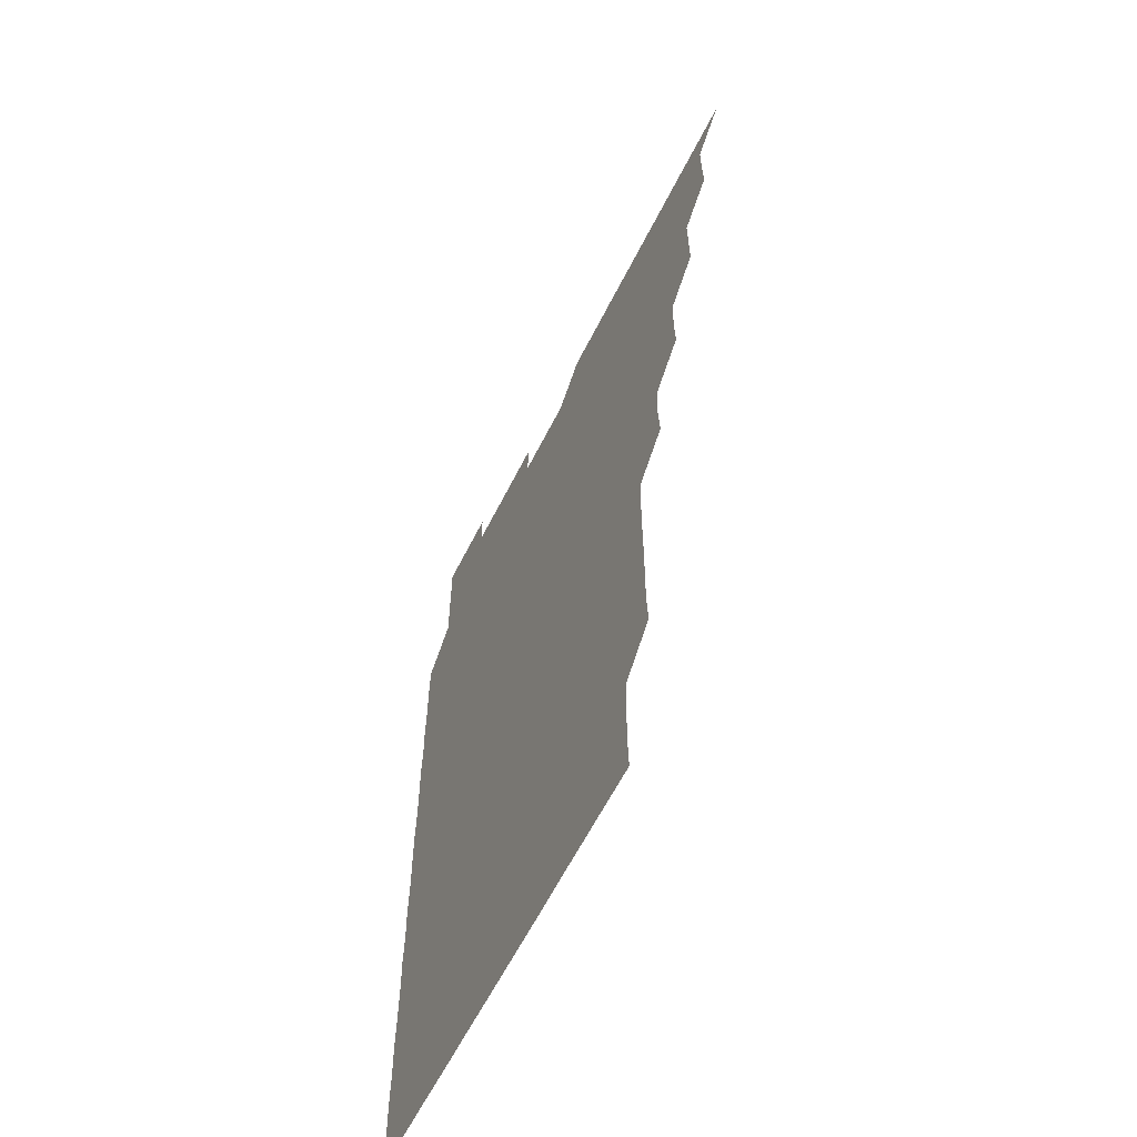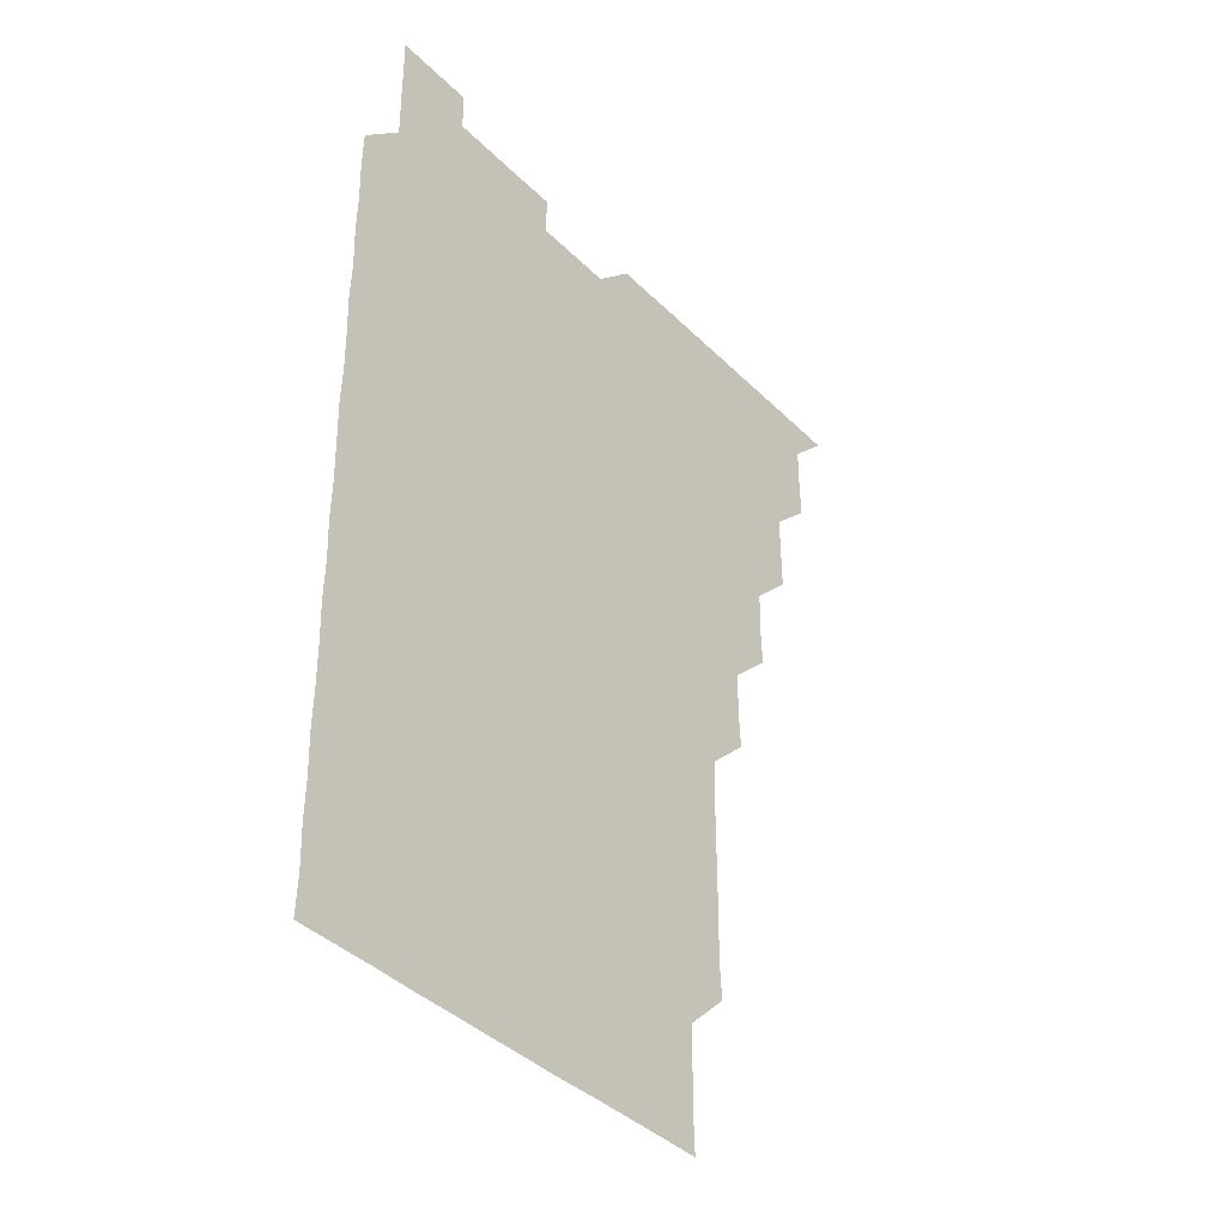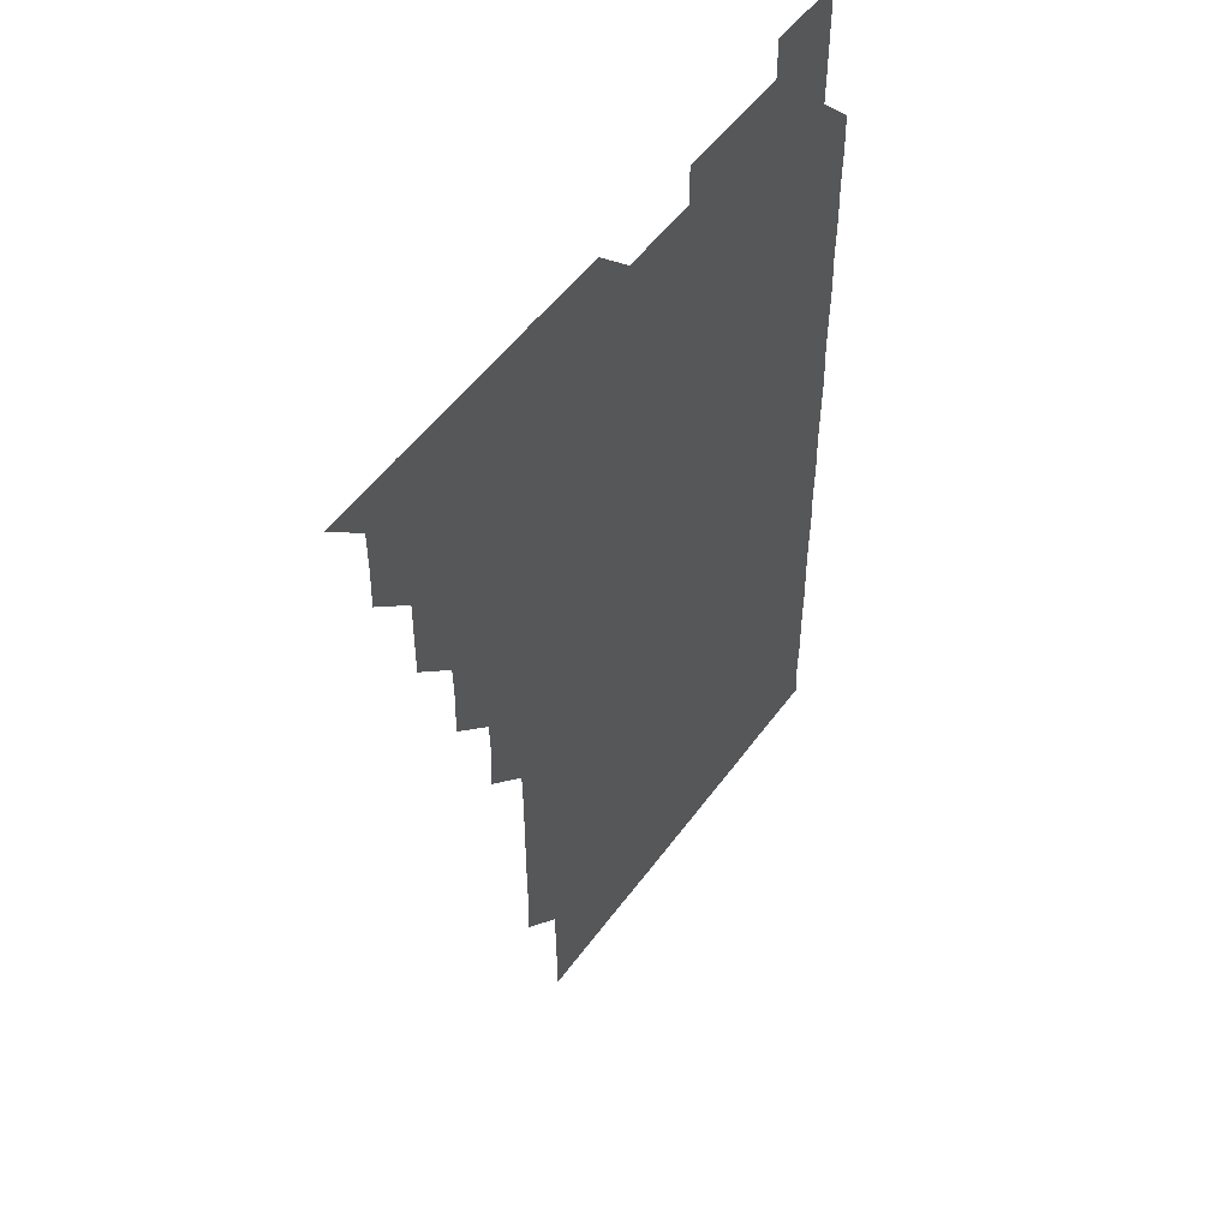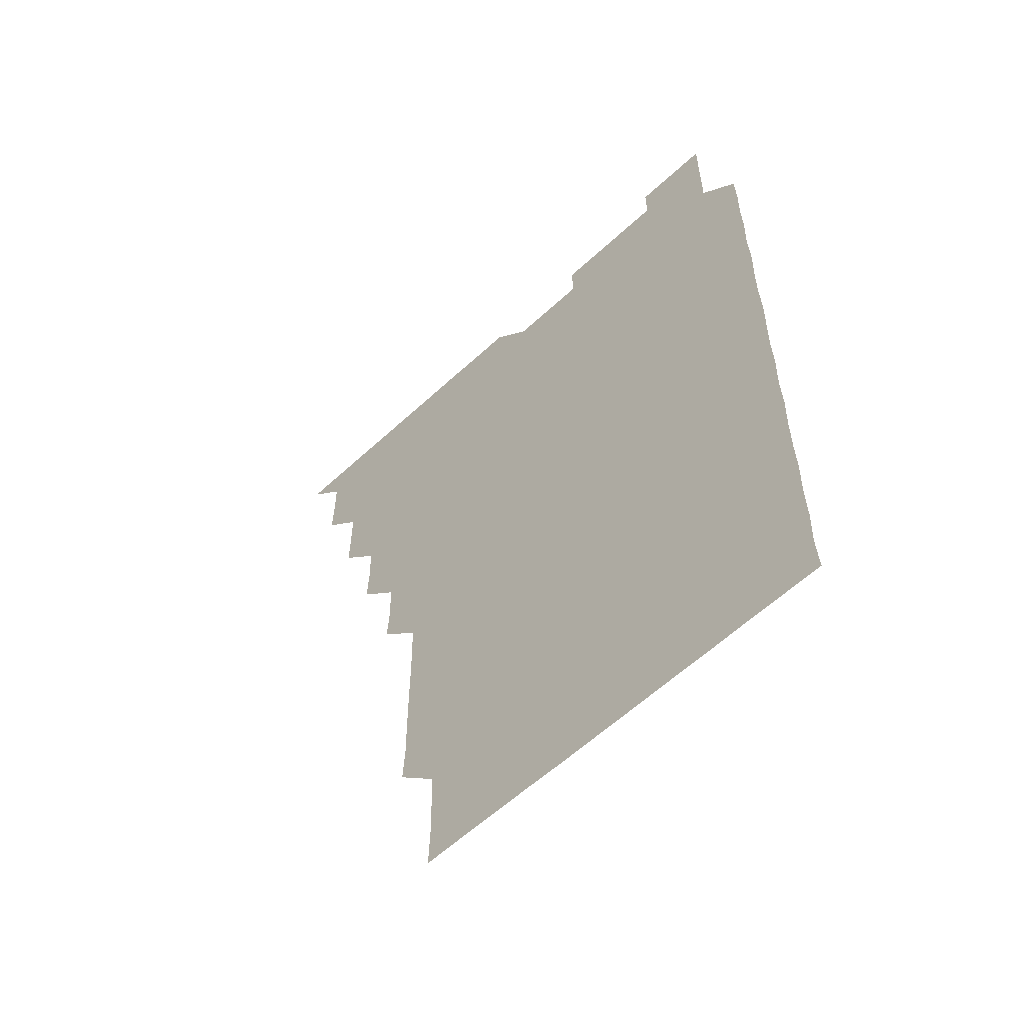
<metadata>
{"format":"obj","ext":"obj","renderer":"f3d","projection":"perspective","resolution":1024,"background":"white","views":[{"elev":-61.9,"azim":-116.7,"up":"+Y"},{"elev":-39.1,"azim":129.3,"up":"+Y"},{"elev":51.5,"azim":-55.2,"up":"+Y"},{"elev":-59.4,"azim":43.6,"up":"+Y"}]}
</metadata>
<code>
v 466 526 0
v 480.7 480.8 0
v 481.1 495.9 0
v 481.1 511 0
v 481 526 0
v 495.8 435.8 0
v 495.9 450.7 0
v 496.1 466 0
v 496.1 481.1 0
v 496.1 496 0
v 496.1 510.9 0
v 495.9 526.1 0
v 510.7 390.6 0
v 511.3 405.5 0
v 510.9 420.7 0
v 511.3 436.2 0
v 510.9 451 0
v 510.7 465.8 0
v 511.2 481.1 0
v 511.1 496 0
v 511 510.9 0
v 511 526 0
v 525.6 345.5 0
v 526.4 360.4 0
v 526 375.8 0
v 526 391.2 0
v 526.3 406.2 0
v 525.9 420.9 0
v 526.1 436.1 0
v 526.1 451.1 0
v 526.1 466.1 0
v 526 481 0
v 526 496 0
v 526 510.9 0
v 526 526.1 0
v 540.6 240.2 0
v 541.5 255 0
v 541.3 270.2 0
v 541.2 285.3 0
v 541.3 300.3 0
v 541.3 315.5 0
v 541 330.8 0
v 541 346.2 0
v 541 361 0
v 541.2 376.2 0
v 540.9 390.9 0
v 541 406 0
v 541 421 0
v 541.1 436.1 0
v 541 451 0
v 541.2 466.1 0
v 541.1 481 0
v 541 496 0
v 541 510.9 0
v 541 526.1 0
v 556 180.8 0
v 556.6 195.3 0
v 556.4 210 0
v 556.1 225.3 0
v 556.4 241.4 0
v 555.9 256 0
v 556.3 271.2 0
v 555.9 285.9 0
v 556.3 301.3 0
v 555.9 315.9 0
v 556.1 331.1 0
v 555.8 345.9 0
v 556.1 361.1 0
v 556 376.1 0
v 556.1 391.1 0
v 556 405.9 0
v 556.2 421.2 0
v 556 436 0
v 556.2 451.2 0
v 556 466 0
v 556 481 0
v 556.1 495.9 0
v 556 511 0
v 555.9 526.2 0
v 570.4 180.9 0
v 571.4 195.9 0
v 571.1 211.1 0
v 571.2 226.4 0
v 571.2 241.3 0
v 571.2 256.3 0
v 571 271.1 0
v 571.1 286.2 0
v 571.2 301.3 0
v 571 316 0
v 571.2 331.3 0
v 571.2 346.3 0
v 570.9 360.8 0
v 571 376 0
v 571 391.1 0
v 571.2 406.3 0
v 571 421.1 0
v 571 436 0
v 571.1 451.1 0
v 571 466 0
v 571.1 481 0
v 571 495.9 0
v 571 511.1 0
v 571 526 0
v 585 180.8 0
v 586.3 196.6 0
v 586.3 211.5 0
v 586.1 226 0
v 586 241.1 0
v 586 256.2 0
v 586.1 271.1 0
v 586.1 286 0
v 585.9 301.1 0
v 586.2 316.3 0
v 586 331 0
v 585.9 345.9 0
v 586.1 361.2 0
v 586 376.3 0
v 586.1 390.9 0
v 586 406 0
v 586 420.9 0
v 586 436 0
v 586.1 451.1 0
v 586 466 0
v 586 481 0
v 586 496 0
v 586 511 0
v 585.9 526 0
v 600.2 180.8 0
v 601.2 196.6 0
v 601.1 211.3 0
v 601.1 226.3 0
v 601.1 241 0
v 600.9 255.8 0
v 601 271 0
v 601 286.3 0
v 601.1 300.9 0
v 601 316.3 0
v 601 331 0
v 601.1 346.2 0
v 601 361.1 0
v 600.9 375.5 0
v 600.9 391 0
v 601 406.2 0
v 601 421 0
v 601.1 436.2 0
v 601 451 0
v 601 466 0
v 601 481 0
v 601.1 495.9 0
v 600.9 511 0
v 615.6 180.5 0
v 615.8 196.4 0
v 616 211.4 0
v 616 226.1 0
v 616 241.2 0
v 616 256.1 0
v 616.1 271.3 0
v 616 285.8 0
v 615.9 301.3 0
v 616.1 316.1 0
v 616 331.1 0
v 616 346.1 0
v 616.1 361.3 0
v 616.1 376.1 0
v 616 391.1 0
v 616 406.2 0
v 616 420.9 0
v 616 436.1 0
v 616 451.1 0
v 616.1 466 0
v 616.1 481 0
v 616 496 0
v 616 511 0
v 630.9 180.6 0
v 631 196.1 0
v 630.9 210.9 0
v 630.9 226.2 0
v 631 241.2 0
v 631.1 256.1 0
v 631 271.1 0
v 631.1 286 0
v 631 300.7 0
v 630.9 316.3 0
v 631 330.7 0
v 630.9 346.2 0
v 631 361 0
v 631 376.2 0
v 631 391 0
v 631 406.1 0
v 631 421.1 0
v 631 436 0
v 631 451 0
v 631 466.1 0
v 631 481 0
v 631 495.9 0
v 631 511.1 0
v 630.9 526.1 0
v 645.9 180.6 0
v 645.9 196.4 0
v 646 211.4 0
v 646.1 226 0
v 645.9 241.1 0
v 646.1 256.1 0
v 645.8 271.1 0
v 646.1 286.5 0
v 646.1 300.9 0
v 645.9 316.2 0
v 646.1 331.1 0
v 646 346 0
v 646 361.1 0
v 646 376.1 0
v 646 391.1 0
v 646 406.1 0
v 646 421.1 0
v 646 436 0
v 646 451 0
v 646 466 0
v 646 481 0
v 646 496 0
v 646 510.9 0
v 645.9 526 0
v 661.2 180.7 0
v 661 196.3 0
v 660.9 211.1 0
v 660.8 226.4 0
v 661.1 240.7 0
v 660.8 256.4 0
v 661.2 270.7 0
v 660.9 286.1 0
v 661 301.2 0
v 660.9 316.1 0
v 660.9 331.3 0
v 660.8 346.3 0
v 661.1 360.9 0
v 661 375.9 0
v 661 391 0
v 661.1 405.8 0
v 660.9 421.2 0
v 660.9 436.2 0
v 661 451.1 0
v 661 466.1 0
v 661 481 0
v 661 496 0
v 661 511 0
v 661 526 0
v 676.3 180.6 0
v 675.9 196.3 0
v 676 211.1 0
v 676.1 225.8 0
v 675.9 241.2 0
v 676 256 0
v 676.1 271 0
v 675.8 286.3 0
v 675.8 301.2 0
v 676.2 315.7 0
v 675.8 331.1 0
v 676.2 345.8 0
v 675.9 361.1 0
v 675.9 376.2 0
v 675.9 391.1 0
v 675.8 406.3 0
v 676 421 0
v 676.1 435.9 0
v 675.9 451.1 0
v 675.9 466.1 0
v 676 481 0
v 676 496 0
v 676 511 0
v 676 526 0
v 676 541.1 0
v 691.5 180.9 0
v 690.8 196.4 0
v 691 211 0
v 690.8 226.3 0
v 691.1 240.9 0
v 690.8 256.2 0
v 690.8 271.4 0
v 690.8 286.2 0
v 691.1 300.8 0
v 690.8 316.4 0
v 691 331 0
v 690.8 346.4 0
v 690.9 361.1 0
v 690.8 376.2 0
v 691 391 0
v 691 406 0
v 691.1 420.9 0
v 690.8 436.2 0
v 691.1 451 0
v 691 466 0
v 690.9 481.1 0
v 690.9 496 0
v 691 511 0
v 691 526 0
v 690.9 541 0
v 706.6 180.9 0
v 705.7 196.2 0
v 705.7 211.4 0
v 706 226 0
v 705.7 241.5 0
v 705.8 256.1 0
v 705.8 271.2 0
v 705.9 286.3 0
v 705.7 301.3 0
v 705.5 316.5 0
v 705.8 331 0
v 706 346.2 0
v 705.3 361.5 0
v 706.1 375.7 0
v 705.9 391.1 0
v 705.5 406.5 0
v 705.9 420.9 0
v 705.7 436.3 0
v 705.8 451 0
v 705.8 466.2 0
v 705.7 481.1 0
v 705.9 495.7 0
v 706 511 0
v 706 526 0
v 706 541 0
v 721.2 180.8 0
v 720.6 195.5 0
v 721.1 210.4 0
v 720.8 225.4 0
v 721.2 240.3 0
v 720.9 255.3 0
v 720.9 270.3 0
v 721.3 285.3 0
v 720.9 300.3 0
v 721.4 315.4 0
v 721 330.4 0
v 721.2 345.5 0
v 721.5 360.5 0
v 721 375.4 0
v 721.1 390.5 0
v 721.5 405.6 0
v 720.9 420.6 0
v 721.4 435.6 0
v 721 450.6 0
v 721.3 465.6 0
v 721 480.6 0
f 4 5 1
f 8 9 2
f 2 9 3
f 9 10 3
f 3 10 4
f 10 11 4
f 4 11 5
f 11 12 5
f 15 16 6
f 6 16 7
f 16 17 7
f 7 17 8
f 17 18 8
f 8 18 9
f 18 19 9
f 9 19 10
f 19 20 10
f 10 20 11
f 20 21 11
f 11 21 12
f 21 22 12
f 25 26 13
f 13 26 14
f 26 27 14
f 14 27 15
f 27 28 15
f 15 28 16
f 28 29 16
f 16 29 17
f 29 30 17
f 17 30 18
f 30 31 18
f 18 31 19
f 31 32 19
f 19 32 20
f 32 33 20
f 20 33 21
f 33 34 21
f 21 34 22
f 34 35 22
f 42 43 23
f 23 43 24
f 43 44 24
f 24 44 25
f 44 45 25
f 25 45 26
f 45 46 26
f 26 46 27
f 46 47 27
f 27 47 28
f 47 48 28
f 28 48 29
f 48 49 29
f 29 49 30
f 49 50 30
f 30 50 31
f 50 51 31
f 31 51 32
f 51 52 32
f 32 52 33
f 52 53 33
f 33 53 34
f 53 54 34
f 34 54 35
f 54 55 35
f 59 60 36
f 36 60 37
f 60 61 37
f 37 61 38
f 61 62 38
f 38 62 39
f 62 63 39
f 39 63 40
f 63 64 40
f 40 64 41
f 64 65 41
f 41 65 42
f 65 66 42
f 42 66 43
f 66 67 43
f 43 67 44
f 67 68 44
f 44 68 45
f 68 69 45
f 45 69 46
f 69 70 46
f 46 70 47
f 70 71 47
f 47 71 48
f 71 72 48
f 48 72 49
f 72 73 49
f 49 73 50
f 73 74 50
f 50 74 51
f 74 75 51
f 51 75 52
f 75 76 52
f 52 76 53
f 76 77 53
f 53 77 54
f 77 78 54
f 54 78 55
f 78 79 55
f 56 80 57
f 80 81 57
f 57 81 58
f 81 82 58
f 58 82 59
f 82 83 59
f 59 83 60
f 83 84 60
f 60 84 61
f 84 85 61
f 61 85 62
f 85 86 62
f 62 86 63
f 86 87 63
f 63 87 64
f 87 88 64
f 64 88 65
f 88 89 65
f 65 89 66
f 89 90 66
f 66 90 67
f 90 91 67
f 67 91 68
f 91 92 68
f 68 92 69
f 92 93 69
f 69 93 70
f 93 94 70
f 70 94 71
f 94 95 71
f 71 95 72
f 95 96 72
f 72 96 73
f 96 97 73
f 73 97 74
f 97 98 74
f 74 98 75
f 98 99 75
f 75 99 76
f 99 100 76
f 76 100 77
f 100 101 77
f 77 101 78
f 101 102 78
f 78 102 79
f 102 103 79
f 80 104 81
f 104 105 81
f 81 105 82
f 105 106 82
f 82 106 83
f 106 107 83
f 83 107 84
f 107 108 84
f 84 108 85
f 108 109 85
f 85 109 86
f 109 110 86
f 86 110 87
f 110 111 87
f 87 111 88
f 111 112 88
f 88 112 89
f 112 113 89
f 89 113 90
f 113 114 90
f 90 114 91
f 114 115 91
f 91 115 92
f 115 116 92
f 92 116 93
f 116 117 93
f 93 117 94
f 117 118 94
f 94 118 95
f 118 119 95
f 95 119 96
f 119 120 96
f 96 120 97
f 120 121 97
f 97 121 98
f 121 122 98
f 98 122 99
f 122 123 99
f 99 123 100
f 123 124 100
f 100 124 101
f 124 125 101
f 101 125 102
f 125 126 102
f 102 126 103
f 126 127 103
f 104 128 105
f 128 129 105
f 105 129 106
f 129 130 106
f 106 130 107
f 130 131 107
f 107 131 108
f 131 132 108
f 108 132 109
f 132 133 109
f 109 133 110
f 133 134 110
f 110 134 111
f 134 135 111
f 111 135 112
f 135 136 112
f 112 136 113
f 136 137 113
f 113 137 114
f 137 138 114
f 114 138 115
f 138 139 115
f 115 139 116
f 139 140 116
f 116 140 117
f 140 141 117
f 117 141 118
f 141 142 118
f 118 142 119
f 142 143 119
f 119 143 120
f 143 144 120
f 120 144 121
f 144 145 121
f 121 145 122
f 145 146 122
f 122 146 123
f 146 147 123
f 123 147 124
f 147 148 124
f 124 148 125
f 148 149 125
f 125 149 126
f 149 150 126
f 126 150 127
f 128 151 129
f 151 152 129
f 129 152 130
f 152 153 130
f 130 153 131
f 153 154 131
f 131 154 132
f 154 155 132
f 132 155 133
f 155 156 133
f 133 156 134
f 156 157 134
f 134 157 135
f 157 158 135
f 135 158 136
f 158 159 136
f 136 159 137
f 159 160 137
f 137 160 138
f 160 161 138
f 138 161 139
f 161 162 139
f 139 162 140
f 162 163 140
f 140 163 141
f 163 164 141
f 141 164 142
f 164 165 142
f 142 165 143
f 165 166 143
f 143 166 144
f 166 167 144
f 144 167 145
f 167 168 145
f 145 168 146
f 168 169 146
f 146 169 147
f 169 170 147
f 147 170 148
f 170 171 148
f 148 171 149
f 171 172 149
f 149 172 150
f 172 173 150
f 151 174 152
f 174 175 152
f 152 175 153
f 175 176 153
f 153 176 154
f 176 177 154
f 154 177 155
f 177 178 155
f 155 178 156
f 178 179 156
f 156 179 157
f 179 180 157
f 157 180 158
f 180 181 158
f 158 181 159
f 181 182 159
f 159 182 160
f 182 183 160
f 160 183 161
f 183 184 161
f 161 184 162
f 184 185 162
f 162 185 163
f 185 186 163
f 163 186 164
f 186 187 164
f 164 187 165
f 187 188 165
f 165 188 166
f 188 189 166
f 166 189 167
f 189 190 167
f 167 190 168
f 190 191 168
f 168 191 169
f 191 192 169
f 169 192 170
f 192 193 170
f 170 193 171
f 193 194 171
f 171 194 172
f 194 195 172
f 172 195 173
f 195 196 173
f 174 198 175
f 198 199 175
f 175 199 176
f 199 200 176
f 176 200 177
f 200 201 177
f 177 201 178
f 201 202 178
f 178 202 179
f 202 203 179
f 179 203 180
f 203 204 180
f 180 204 181
f 204 205 181
f 181 205 182
f 205 206 182
f 182 206 183
f 206 207 183
f 183 207 184
f 207 208 184
f 184 208 185
f 208 209 185
f 185 209 186
f 209 210 186
f 186 210 187
f 210 211 187
f 187 211 188
f 211 212 188
f 188 212 189
f 212 213 189
f 189 213 190
f 213 214 190
f 190 214 191
f 214 215 191
f 191 215 192
f 215 216 192
f 192 216 193
f 216 217 193
f 193 217 194
f 217 218 194
f 194 218 195
f 218 219 195
f 195 219 196
f 219 220 196
f 196 220 197
f 220 221 197
f 198 222 199
f 222 223 199
f 199 223 200
f 223 224 200
f 200 224 201
f 224 225 201
f 201 225 202
f 225 226 202
f 202 226 203
f 226 227 203
f 203 227 204
f 227 228 204
f 204 228 205
f 228 229 205
f 205 229 206
f 229 230 206
f 206 230 207
f 230 231 207
f 207 231 208
f 231 232 208
f 208 232 209
f 232 233 209
f 209 233 210
f 233 234 210
f 210 234 211
f 234 235 211
f 211 235 212
f 235 236 212
f 212 236 213
f 236 237 213
f 213 237 214
f 237 238 214
f 214 238 215
f 238 239 215
f 215 239 216
f 239 240 216
f 216 240 217
f 240 241 217
f 217 241 218
f 241 242 218
f 218 242 219
f 242 243 219
f 219 243 220
f 243 244 220
f 220 244 221
f 244 245 221
f 222 246 223
f 246 247 223
f 223 247 224
f 247 248 224
f 224 248 225
f 248 249 225
f 225 249 226
f 249 250 226
f 226 250 227
f 250 251 227
f 227 251 228
f 251 252 228
f 228 252 229
f 252 253 229
f 229 253 230
f 253 254 230
f 230 254 231
f 254 255 231
f 231 255 232
f 255 256 232
f 232 256 233
f 256 257 233
f 233 257 234
f 257 258 234
f 234 258 235
f 258 259 235
f 235 259 236
f 259 260 236
f 236 260 237
f 260 261 237
f 237 261 238
f 261 262 238
f 238 262 239
f 262 263 239
f 239 263 240
f 263 264 240
f 240 264 241
f 264 265 241
f 241 265 242
f 265 266 242
f 242 266 243
f 266 267 243
f 243 267 244
f 267 268 244
f 244 268 245
f 268 269 245
f 246 271 247
f 271 272 247
f 247 272 248
f 272 273 248
f 248 273 249
f 273 274 249
f 249 274 250
f 274 275 250
f 250 275 251
f 275 276 251
f 251 276 252
f 276 277 252
f 252 277 253
f 277 278 253
f 253 278 254
f 278 279 254
f 254 279 255
f 279 280 255
f 255 280 256
f 280 281 256
f 256 281 257
f 281 282 257
f 257 282 258
f 282 283 258
f 258 283 259
f 283 284 259
f 259 284 260
f 284 285 260
f 260 285 261
f 285 286 261
f 261 286 262
f 286 287 262
f 262 287 263
f 287 288 263
f 263 288 264
f 288 289 264
f 264 289 265
f 289 290 265
f 265 290 266
f 290 291 266
f 266 291 267
f 291 292 267
f 267 292 268
f 292 293 268
f 268 293 269
f 293 294 269
f 269 294 270
f 294 295 270
f 271 296 272
f 296 297 272
f 272 297 273
f 297 298 273
f 273 298 274
f 298 299 274
f 274 299 275
f 299 300 275
f 275 300 276
f 300 301 276
f 276 301 277
f 301 302 277
f 277 302 278
f 302 303 278
f 278 303 279
f 303 304 279
f 279 304 280
f 304 305 280
f 280 305 281
f 305 306 281
f 281 306 282
f 306 307 282
f 282 307 283
f 307 308 283
f 283 308 284
f 308 309 284
f 284 309 285
f 309 310 285
f 285 310 286
f 310 311 286
f 286 311 287
f 311 312 287
f 287 312 288
f 312 313 288
f 288 313 289
f 313 314 289
f 289 314 290
f 314 315 290
f 290 315 291
f 315 316 291
f 291 316 292
f 316 317 292
f 292 317 293
f 317 318 293
f 293 318 294
f 318 319 294
f 294 319 295
f 319 320 295
f 296 321 297
f 321 322 297
f 297 322 298
f 322 323 298
f 298 323 299
f 323 324 299
f 299 324 300
f 324 325 300
f 300 325 301
f 325 326 301
f 301 326 302
f 326 327 302
f 302 327 303
f 327 328 303
f 303 328 304
f 328 329 304
f 304 329 305
f 329 330 305
f 305 330 306
f 330 331 306
f 306 331 307
f 331 332 307
f 307 332 308
f 332 333 308
f 308 333 309
f 333 334 309
f 309 334 310
f 334 335 310
f 310 335 311
f 335 336 311
f 311 336 312
f 336 337 312
f 312 337 313
f 337 338 313
f 313 338 314
f 338 339 314
f 314 339 315
f 339 340 315
f 315 340 316
f 340 341 316
f 316 341 317

</code>
